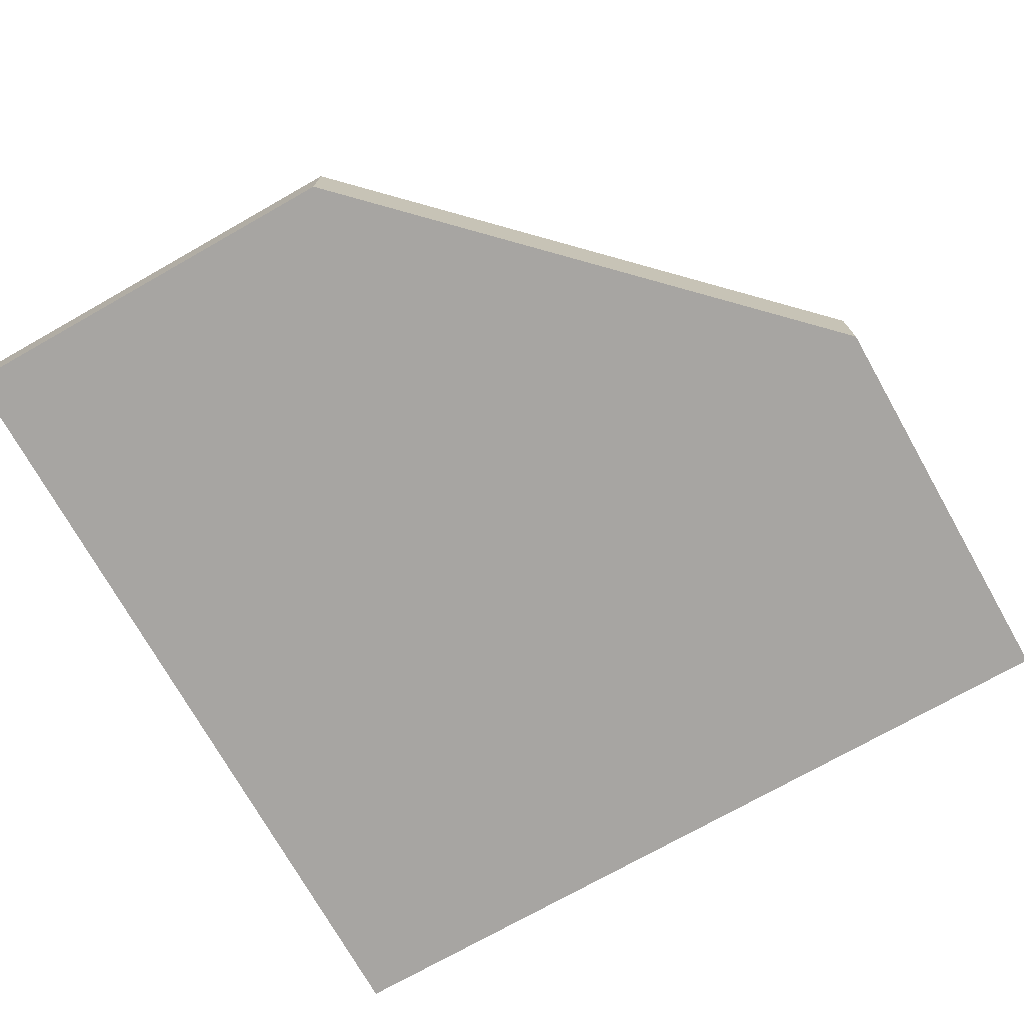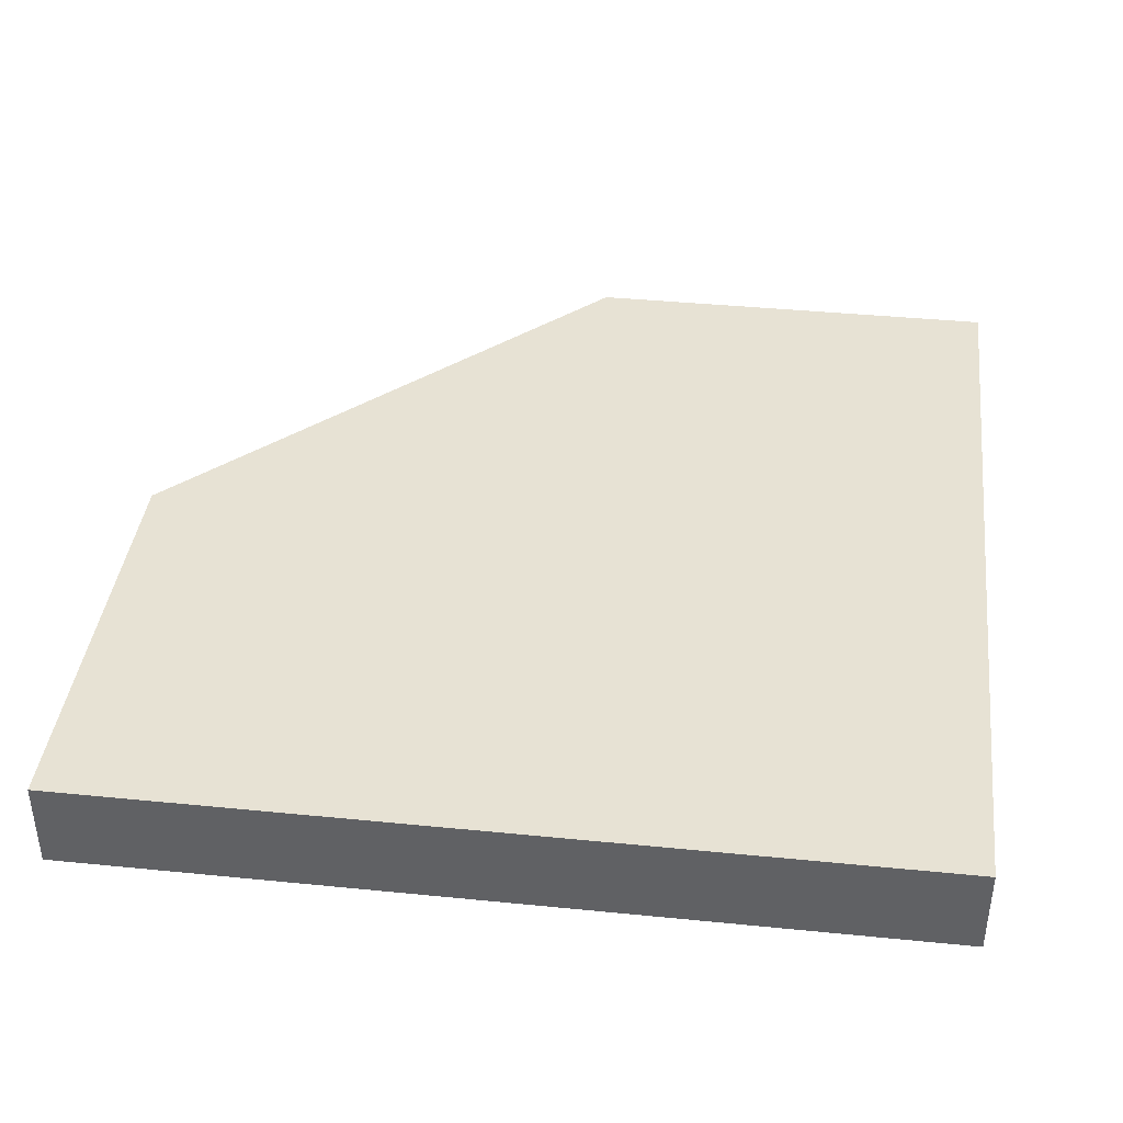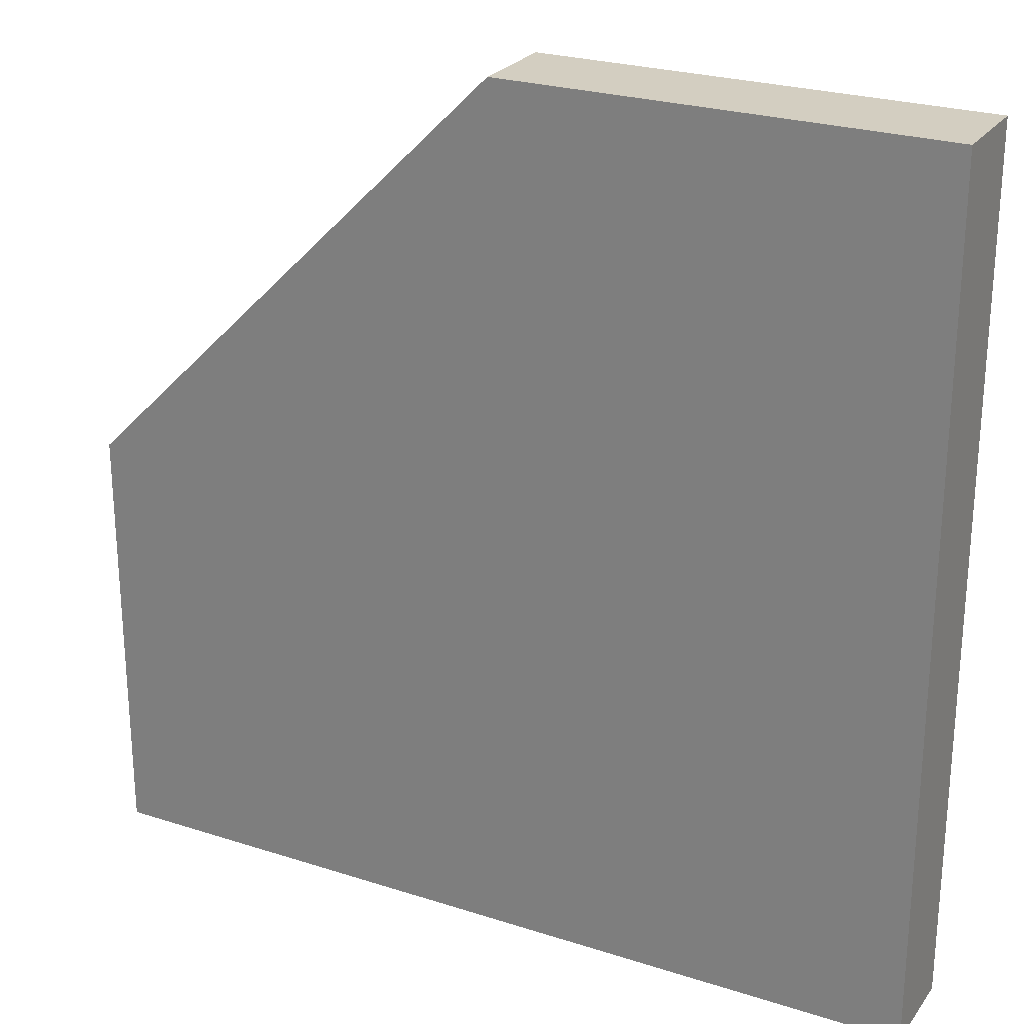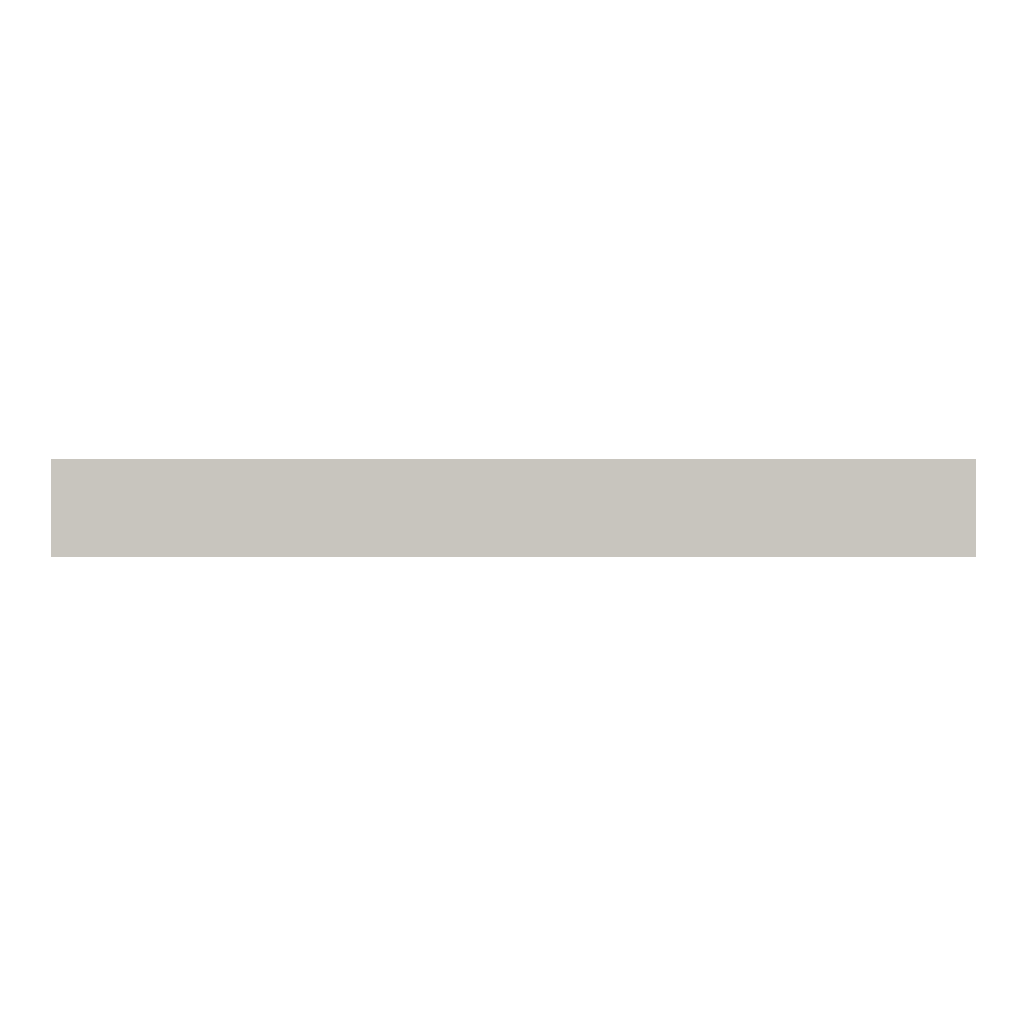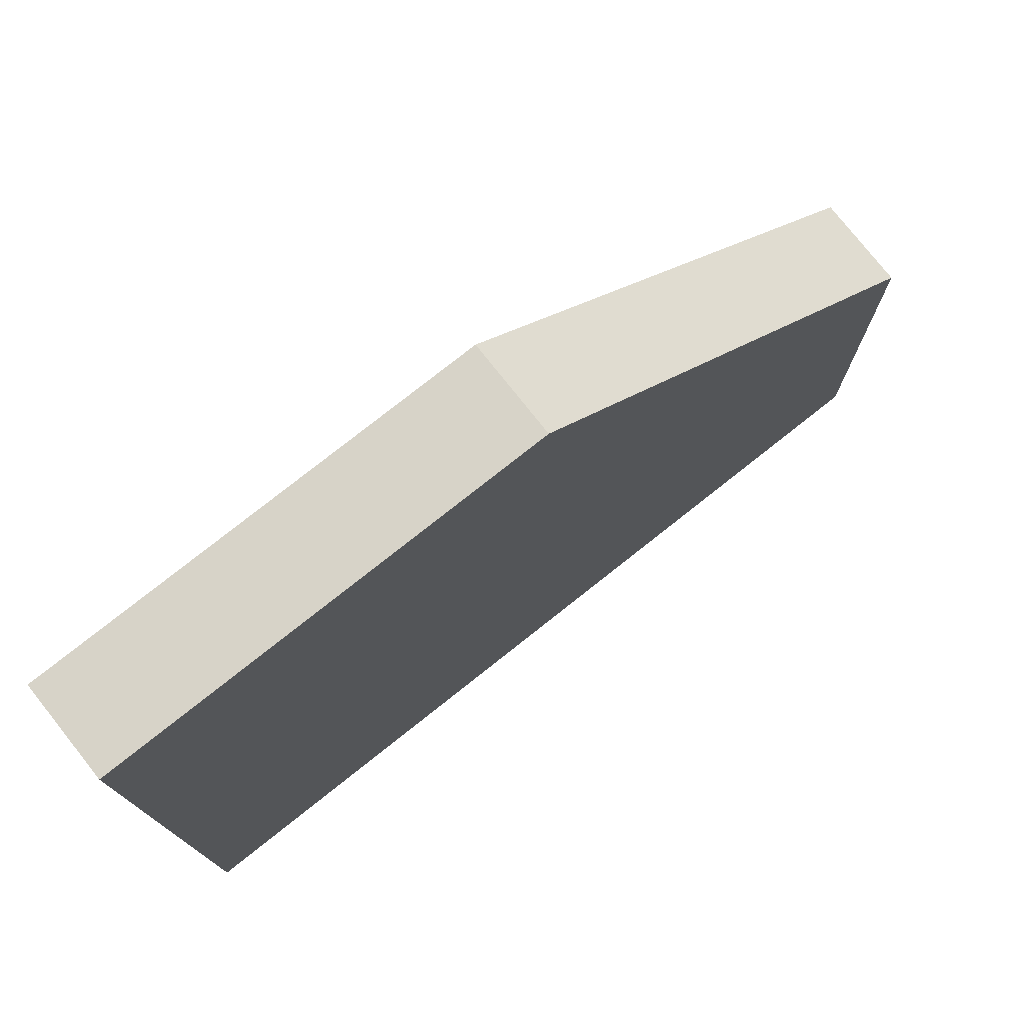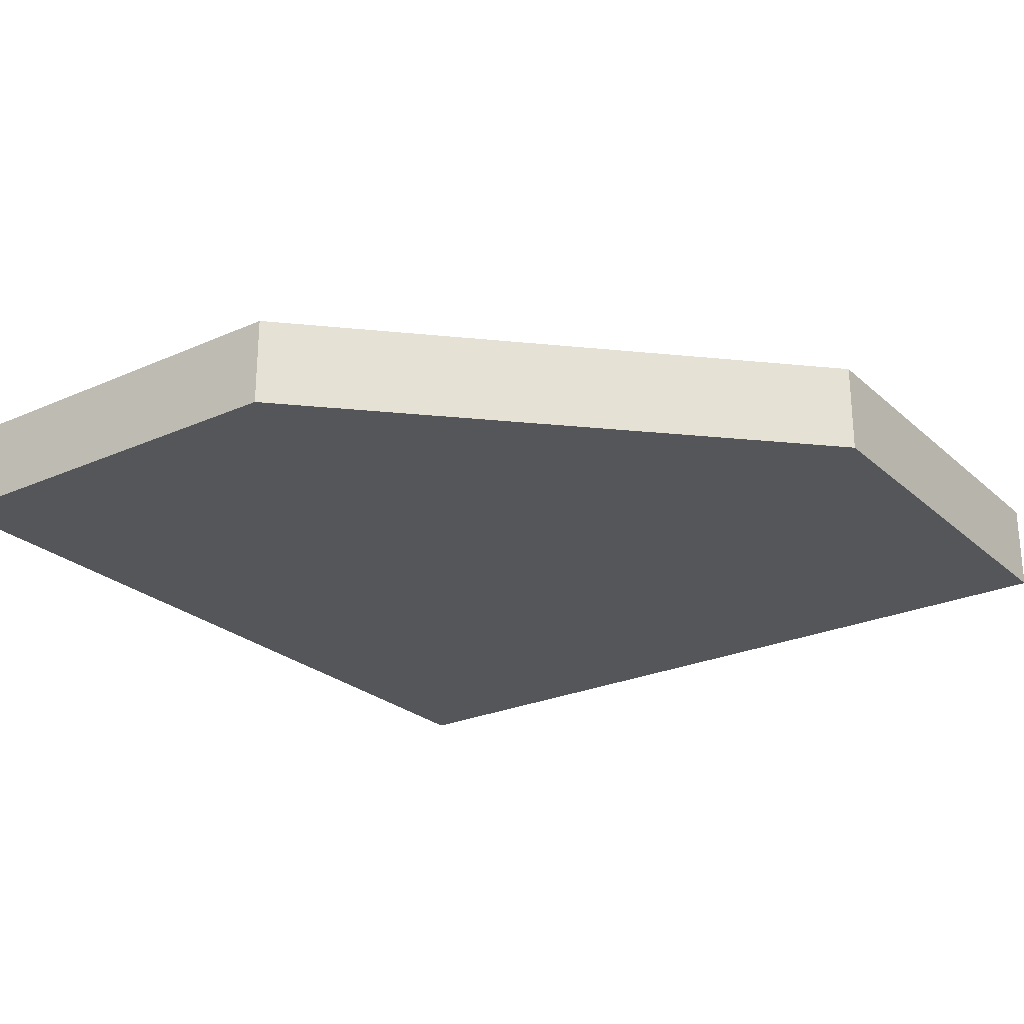
<metadata>
{"format":"obj","ext":"obj","renderer":"f3d","projection":"perspective","resolution":1024,"background":"white","views":[{"elev":-73.9,"azim":-60.5,"up":"+Y"},{"elev":39.9,"azim":97.0,"up":"+Y"},{"elev":25.2,"azim":27.5,"up":"+Z"},{"elev":-0.5,"azim":89.8,"up":"+Y"},{"elev":77.2,"azim":141.6,"up":"+Z"},{"elev":-25.2,"azim":-54.3,"up":"+Y"}]}
</metadata>
<code>
o modularBuildings_017
v 1 0 -0
v 0.5 0 -0
v -0 0 -0.5
v -0 0 -1
v 1 0 -1
v 0.5 0.1062 -0
v 1 0.1062 -0
v -0 0.1062 -0.5
v -0 0.1062 -1
v 1 0.1062 -1
f 3 4 5
f 2 7 6
f 8 2 6
f 6 7 10
f 3 9 4
f 9 5 4
f 5 7 1
f 5 1 2
f 2 3 5
f 2 1 7
f 8 3 2
f 10 9 8
f 8 6 10
f 3 8 9
f 9 10 5
f 5 10 7

</code>
